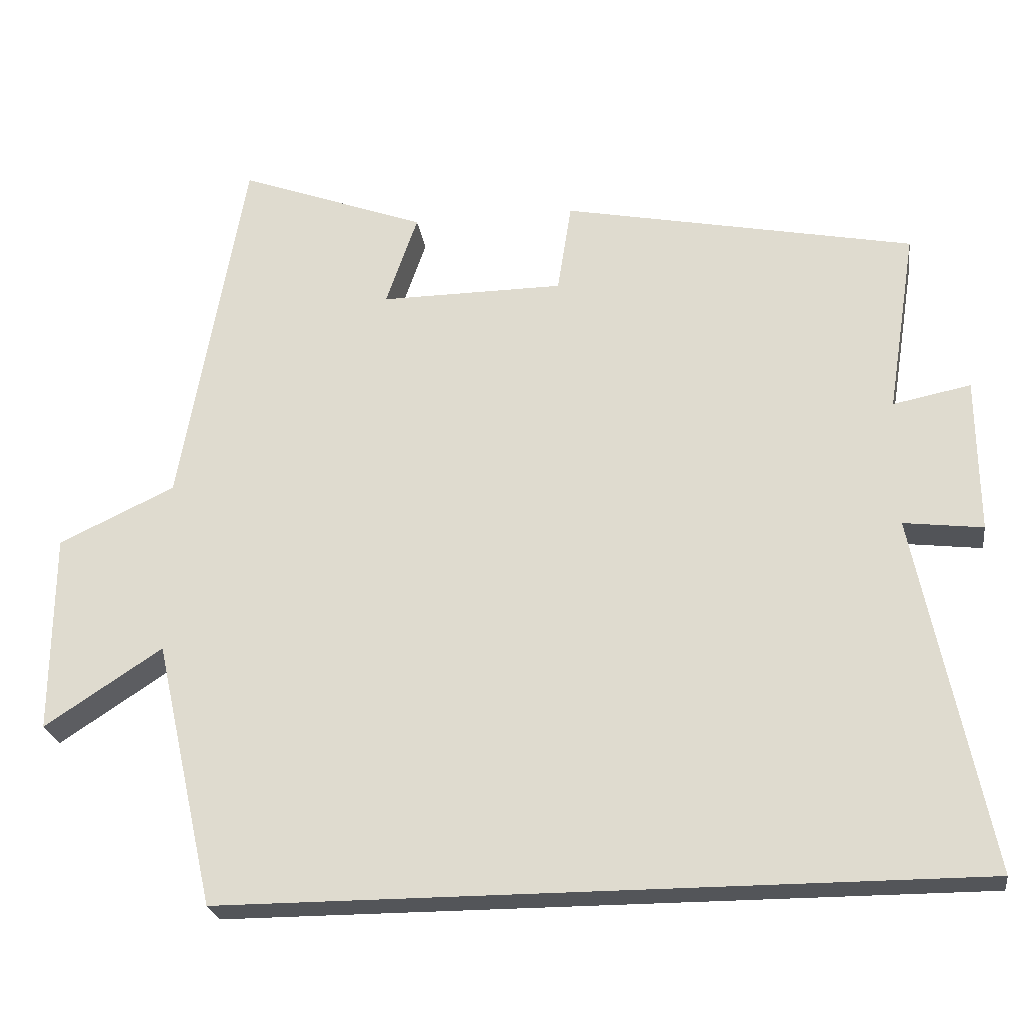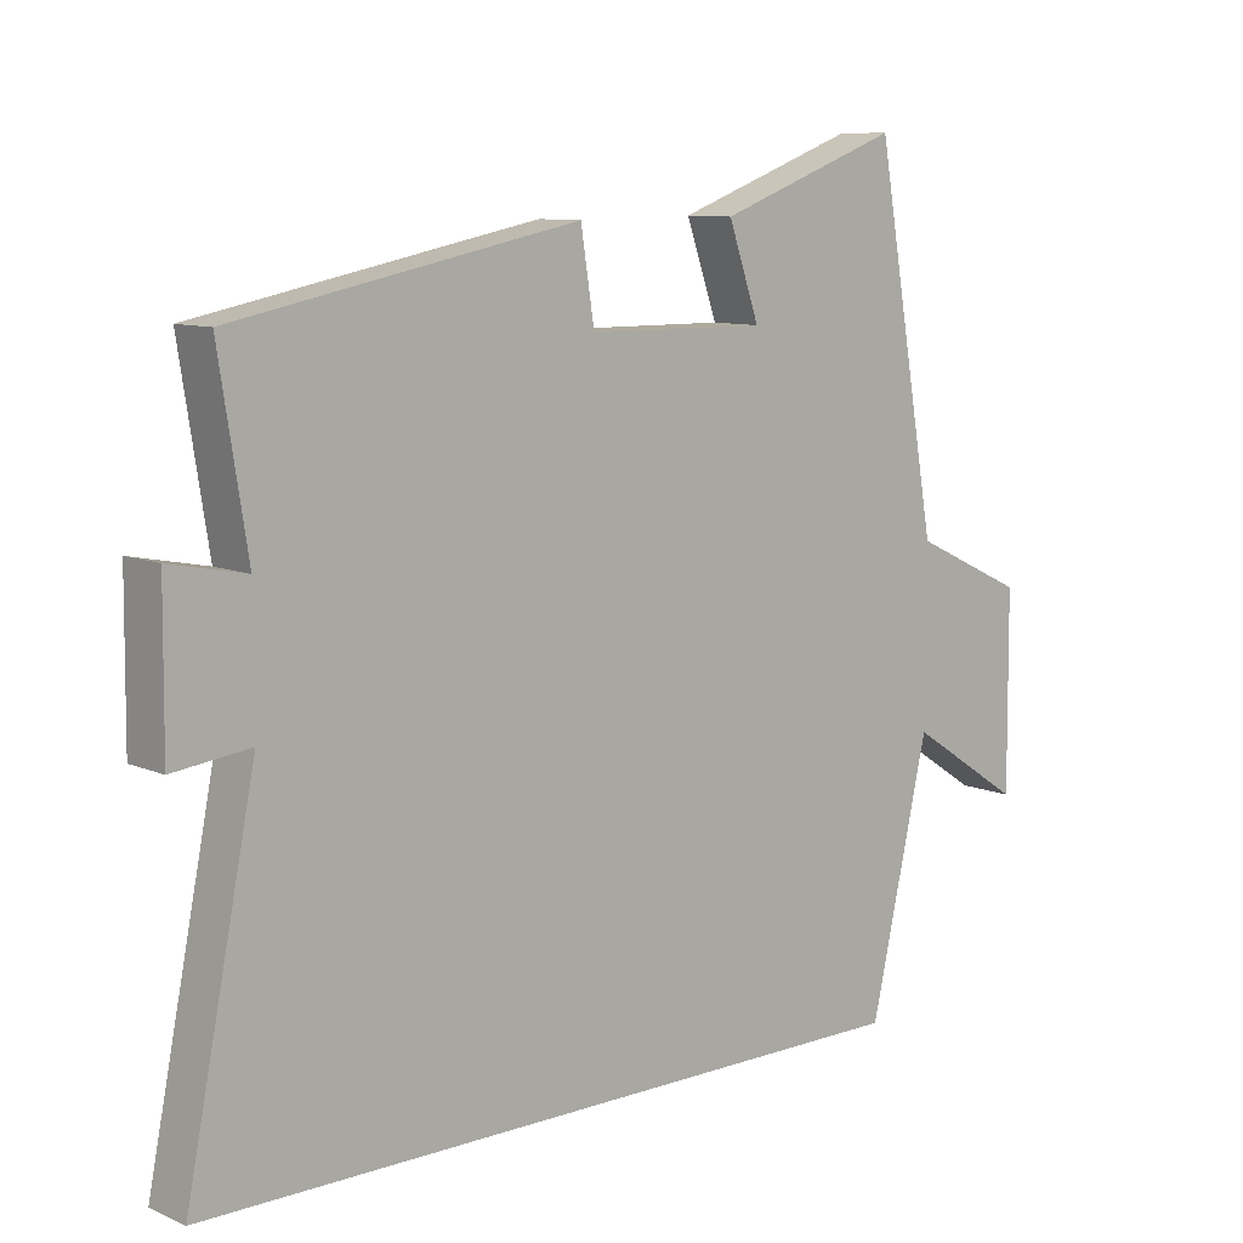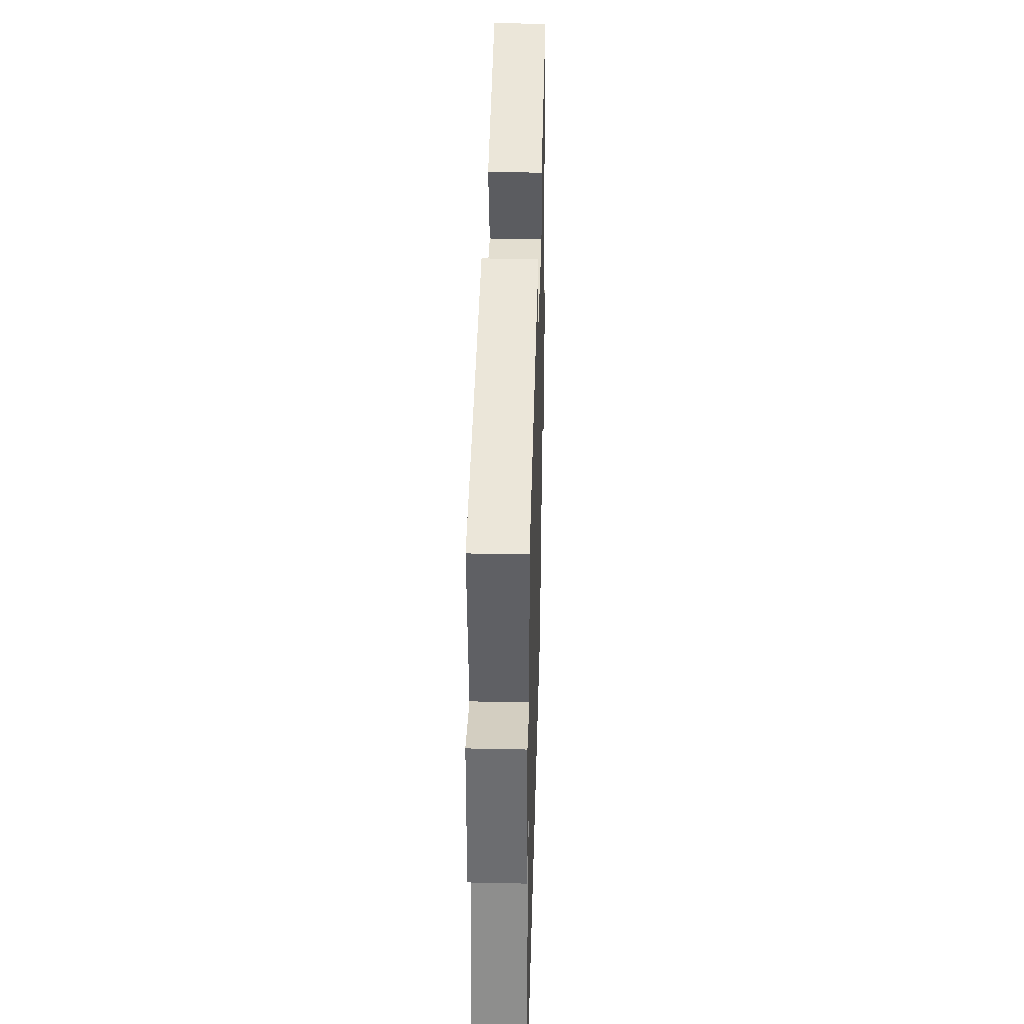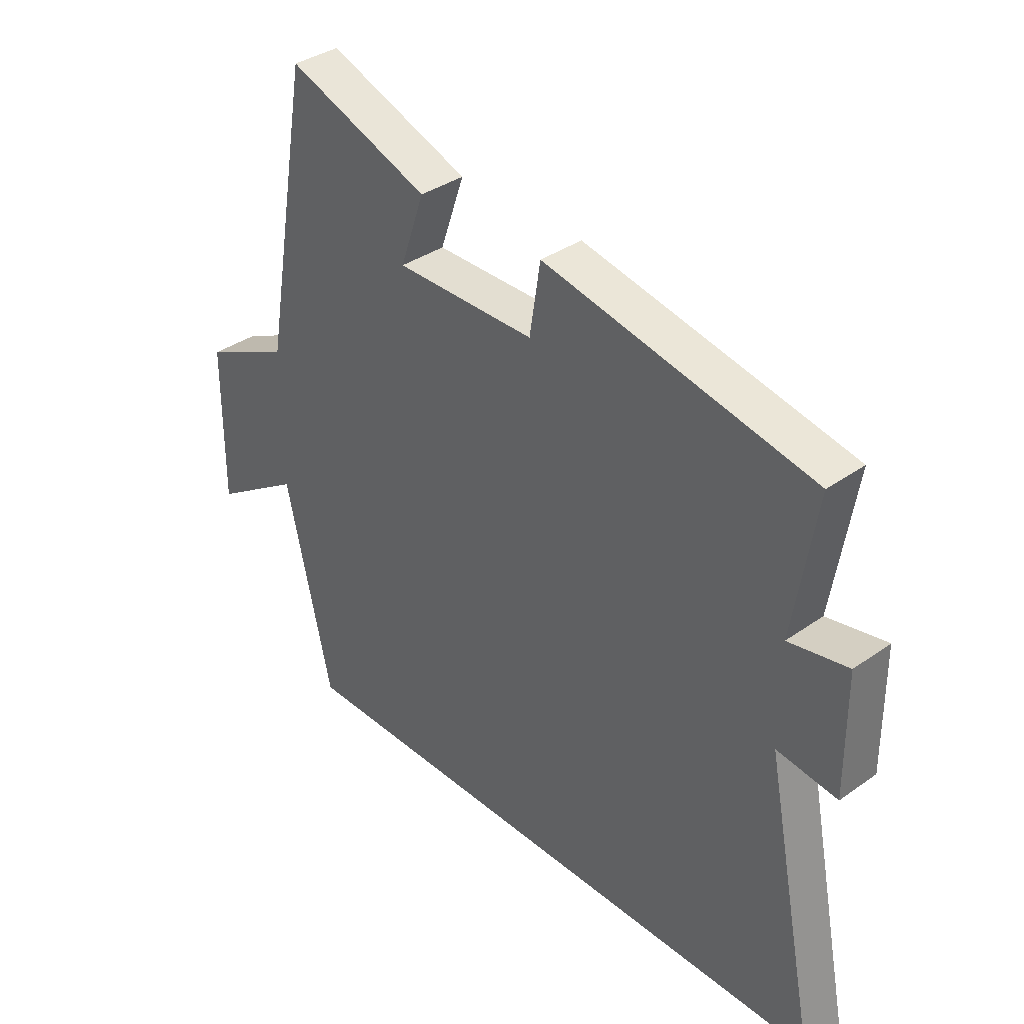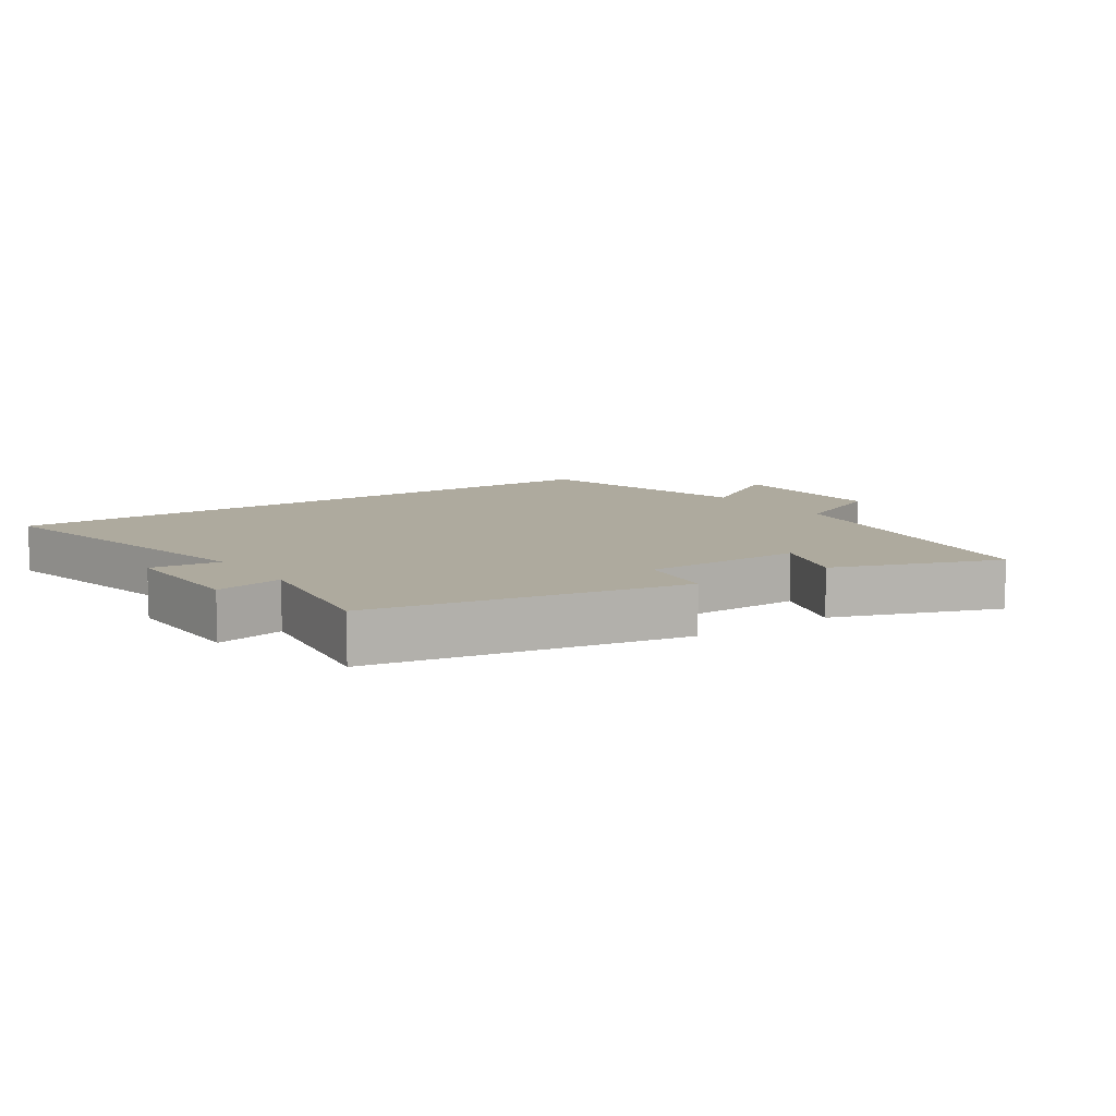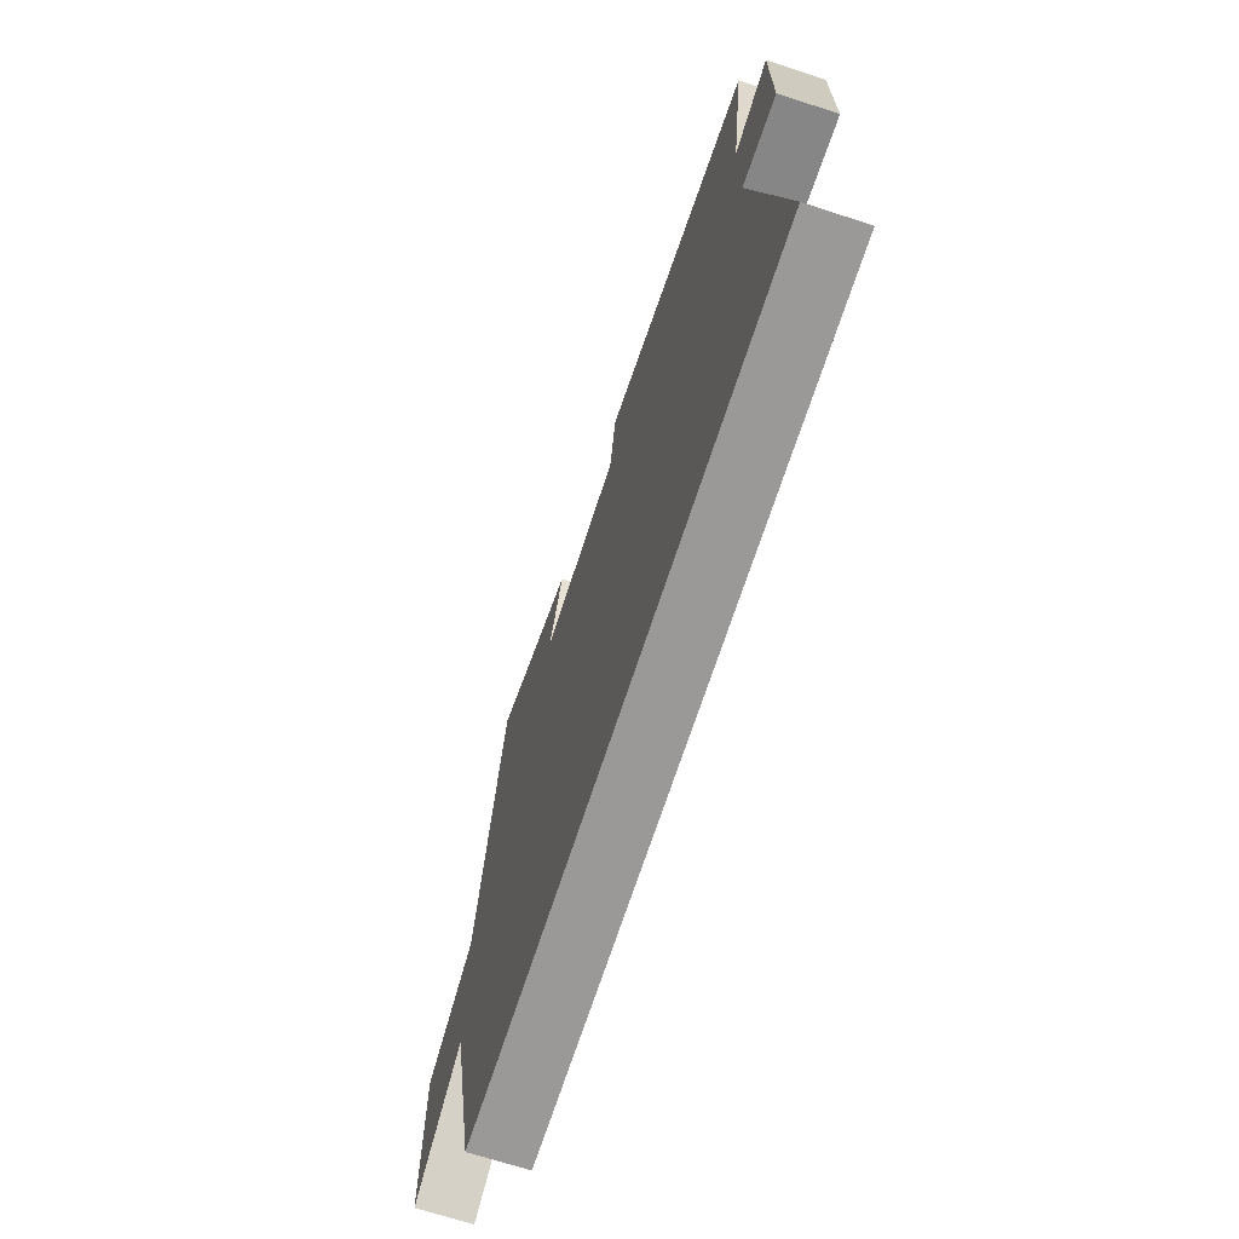
<metadata>
{"format":"obj","ext":"obj","renderer":"f3d","projection":"perspective","resolution":1024,"background":"white","views":[{"elev":-24.1,"azim":-171.8,"up":"+Z"},{"elev":9.5,"azim":-41.8,"up":"+Z"},{"elev":36.3,"azim":-88.4,"up":"+Z"},{"elev":36.5,"azim":-132.5,"up":"+Z"},{"elev":9.3,"azim":-34.8,"up":"+Y"},{"elev":-69.1,"azim":-108.0,"up":"+Z"}]}
</metadata>
<code>
v -0.539 0.07 0.405
v -0.064 0.07 0.5
v -0.045 0.07 0.378
v 0.203 0.07 0.376
v 0.16 0.07 0.5
v 0.413 0.07 0.594
v 0.5 0.07 0.099
v 0.657 0.07 0.025
v 0.659 0.07 -0.245
v 0.5 0.07 -0.141
v 0.419 0.07 -0.5
v -0.597 0.07 -0.5
v -0.5 0.07 -0.018
v -0.607 0.07 -0.031
v -0.605 0.07 0.179
v -0.5 0.07 0.158
v -0.539 0 0.405
v -0.064 0 0.5
v -0.045 0 0.378
v 0.203 0 0.376
v 0.16 0 0.5
v 0.413 0 0.594
v 0.5 0 0.099
v 0.657 0 0.025
v 0.659 0 -0.245
v 0.5 0 -0.141
v 0.419 0 -0.5
v -0.597 0 -0.5
v -0.5 0 -0.018
v -0.607 0 -0.031
v -0.605 0 0.179
v -0.5 0 0.158
f 13 14 15 16
f 10 11 12 13
f 10 13 16
f 7 8 9 10
f 4 5 6 7
f 3 4 7 10
f 16 1 2 3
f 3 10 16
f 32 31 30 29
f 29 28 27 26
f 32 29 26
f 26 25 24 23
f 23 22 21 20
f 26 23 20 19
f 19 18 17 32
f 32 26 19
f 1 17 18 2
f 2 18 19 3
f 3 19 20 4
f 4 20 21 5
f 5 21 22 6
f 6 22 23 7
f 7 23 24 8
f 8 24 25 9
f 9 25 26 10
f 10 26 27 11
f 11 27 28 12
f 12 28 29 13
f 13 29 30 14
f 14 30 31 15
f 15 31 32 16
f 16 32 17 1

</code>
